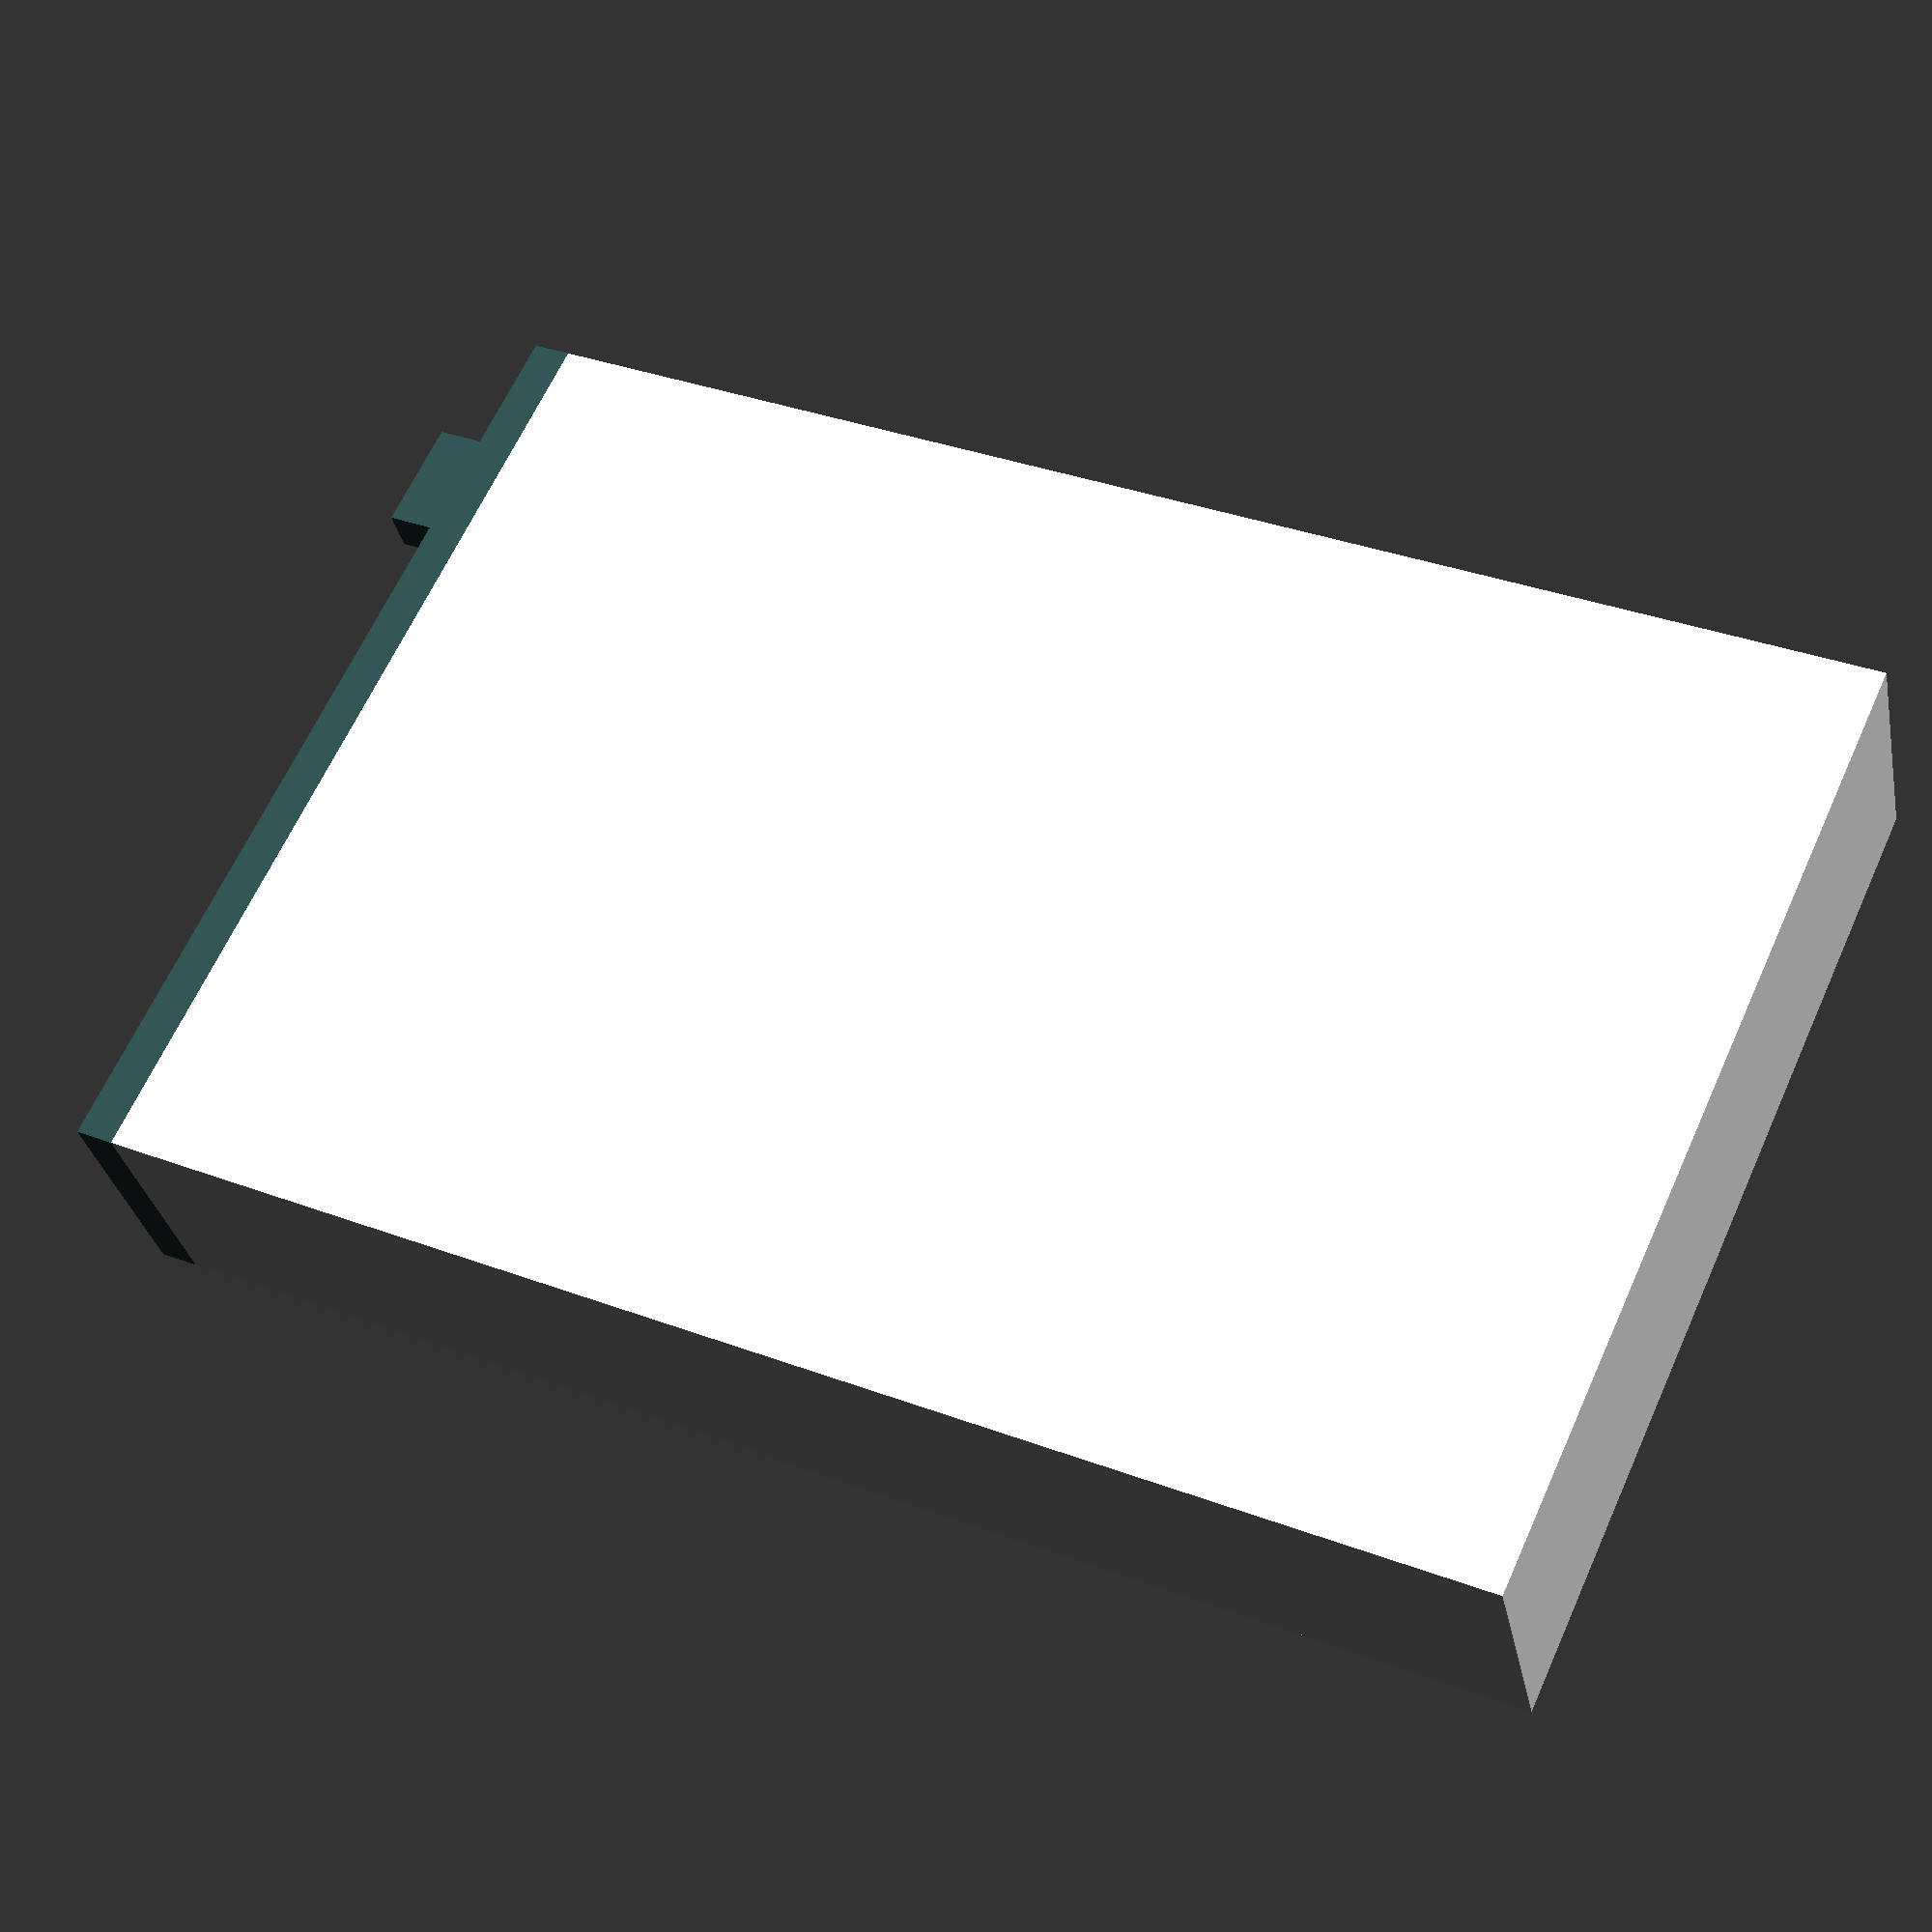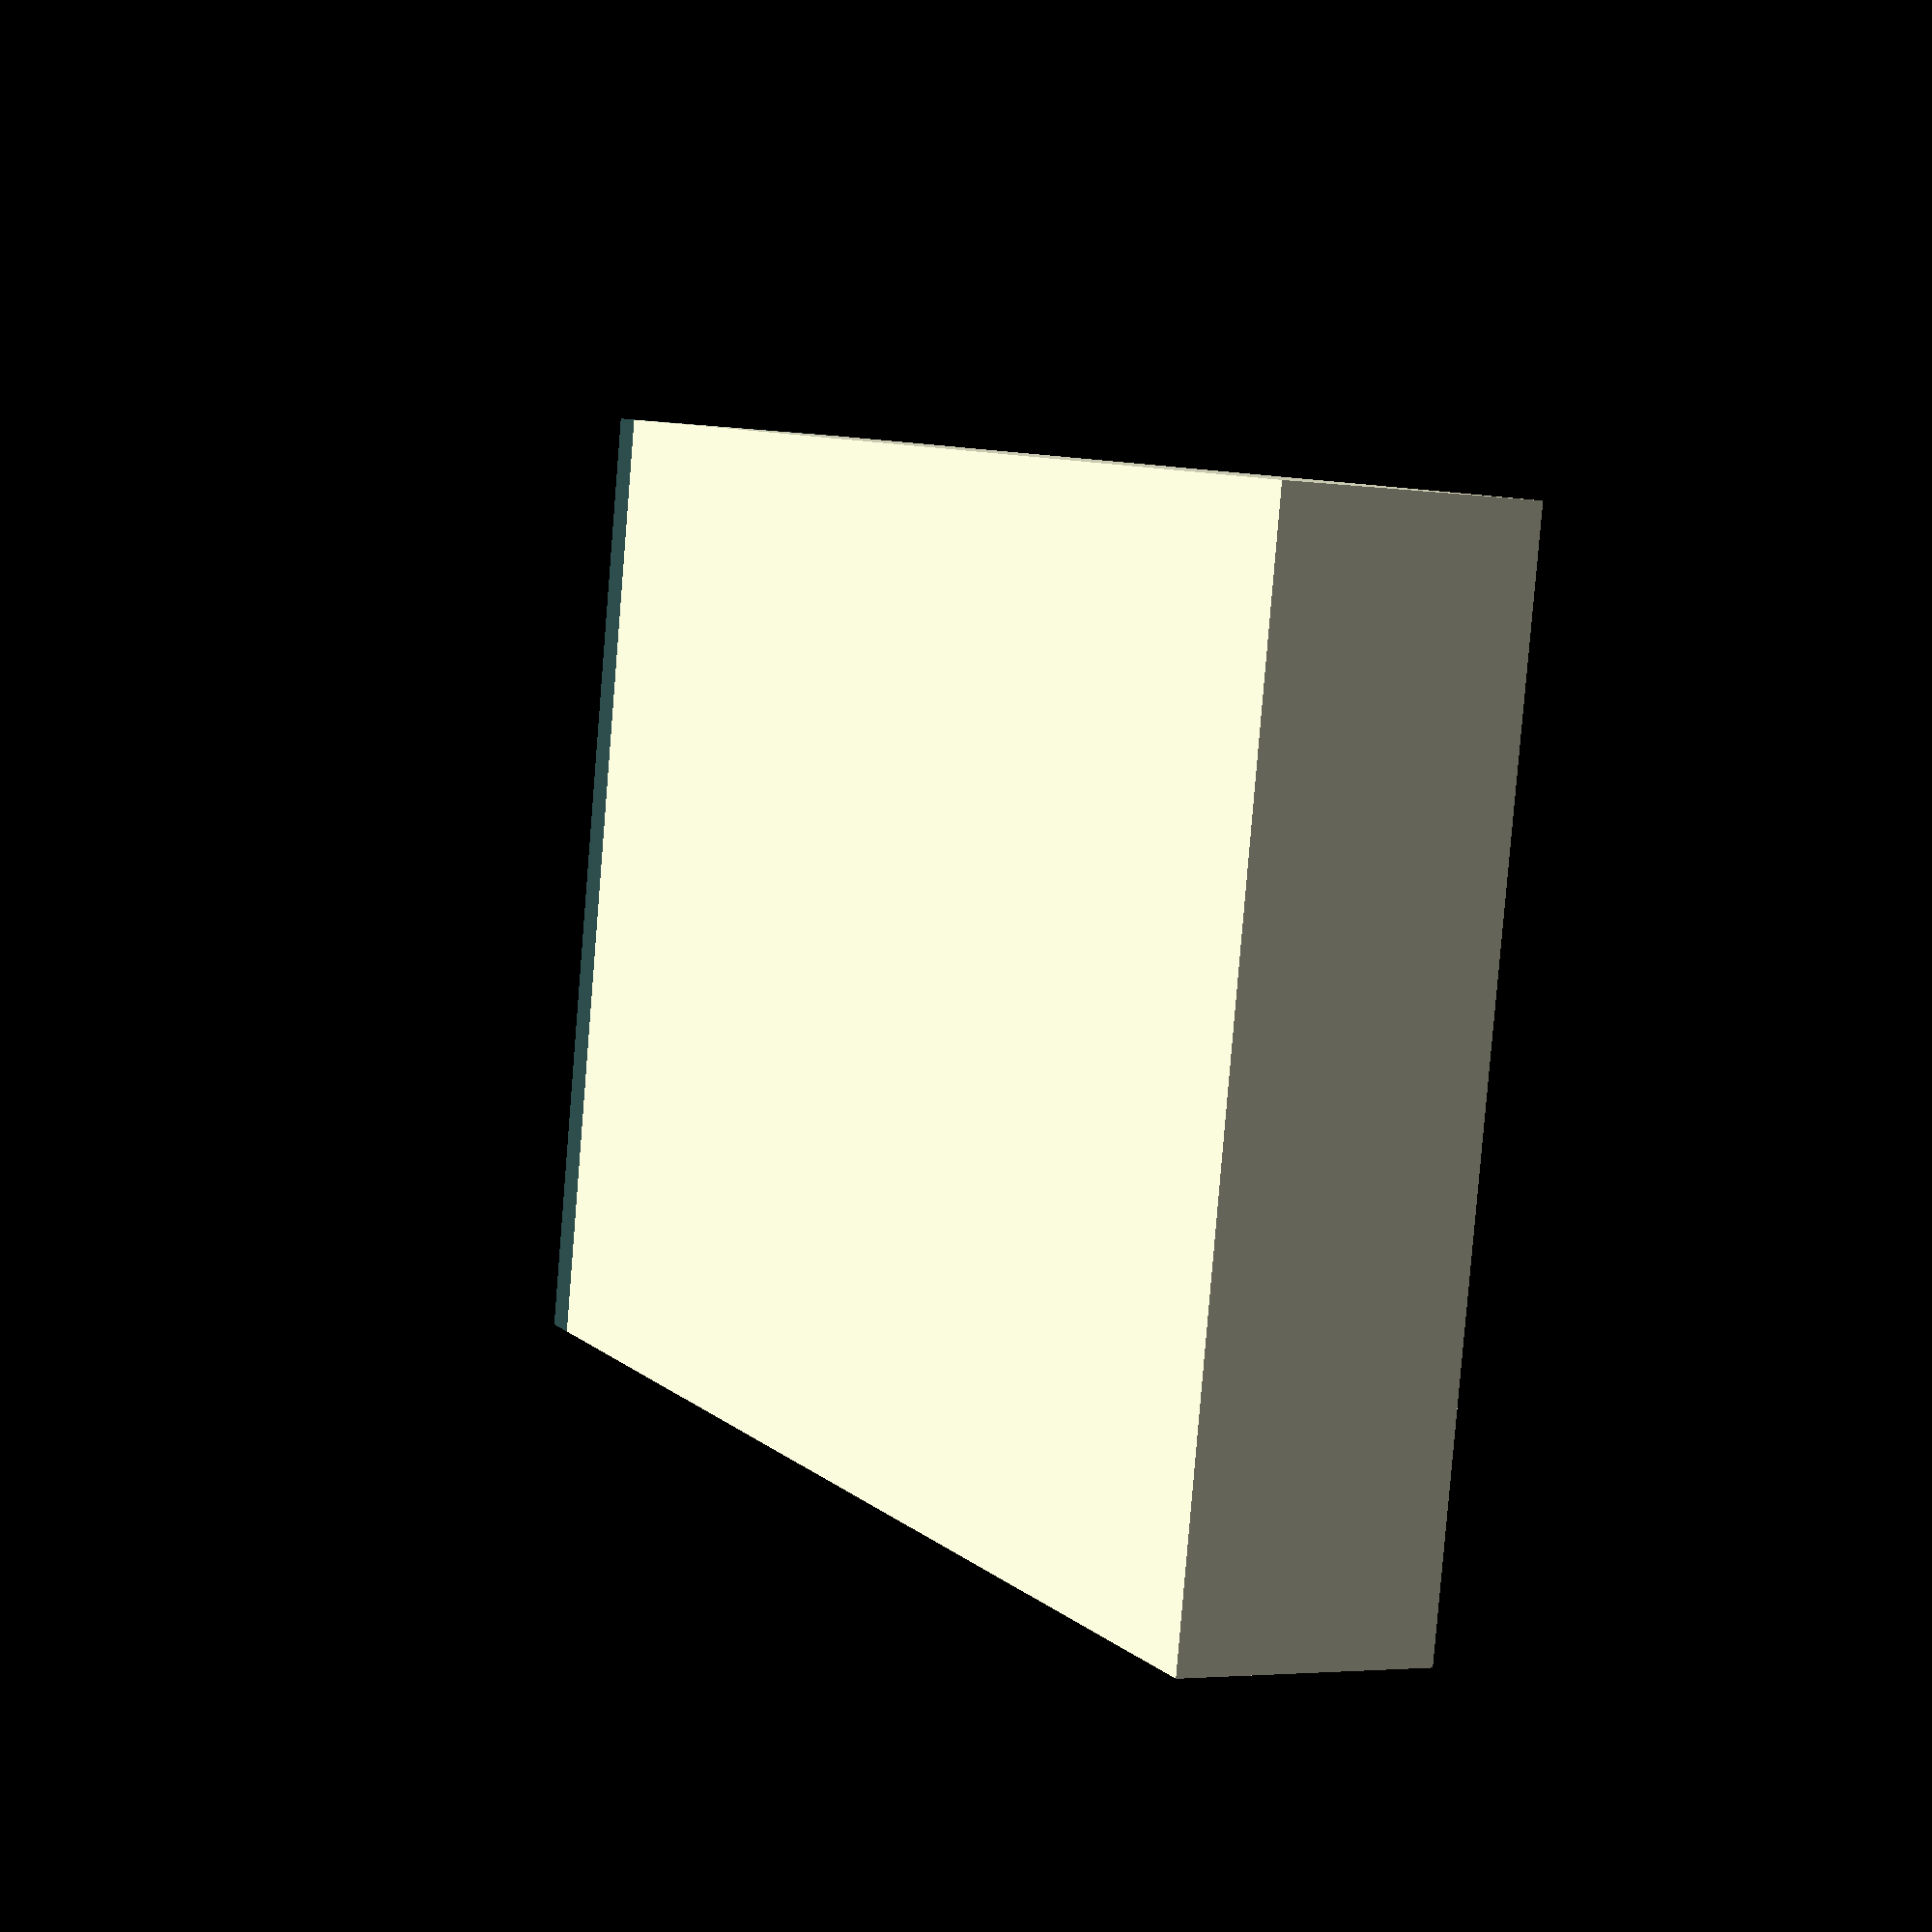
<openscad>

/**
 * FloppyDrive
 * @name FloppyDrive
 * @description FloppyDrive
 * @type asset
 * @parent
 */
module FloppyDrive() {

    x_throws_gap = 94;
    y_throws_gap = 70;

    x_size = 101.6;
    y_size = 150;
    z_size = 25.4;

    y_throw_facade_offset = 35;

    translate([
        0,
        y_size / 2 - y_throw_facade_offset - y_throws_gap / 2,
        z_size / 2
    ]) {

        facade_y_size = 4;
        translate([0, facade_y_size / 2, 0])
            cube([x_size, y_size - facade_y_size, z_size], center = true);

        translate([0, -y_size / 2 + facade_y_size / 2, 0]) {
            color("DarkSlateGray") {
                difference() {
                    cube([x_size, facade_y_size, z_size], center = true);

                    translate([0, -1, 3])
                    cube(
                        [
                            x_size - 5.4 * 2,
                            facade_y_size,
                            6.15
                        ],
                        center = true
                    );
                }

                button_x_size = 11.8;
                button_y_size = 6.2;
                button_z_size = 4.7;

                button_right_x_offest = 12;
                button_bottom_z_offest = 2.22;
                
                translate([
                    x_size / 2 - button_right_x_offest - button_x_size / 2,
                    -facade_y_size / 2 - button_y_size / 2,
                    -z_size / 2 + button_z_size / 2 + button_bottom_z_offest
                ])
                    cube([button_x_size, button_y_size, button_z_size], center = true);
            }
        }
    }
}


FloppyDrive();

</openscad>
<views>
elev=32.2 azim=245.5 roll=191.3 proj=p view=wireframe
elev=183.4 azim=280.8 roll=115.8 proj=p view=solid
</views>
